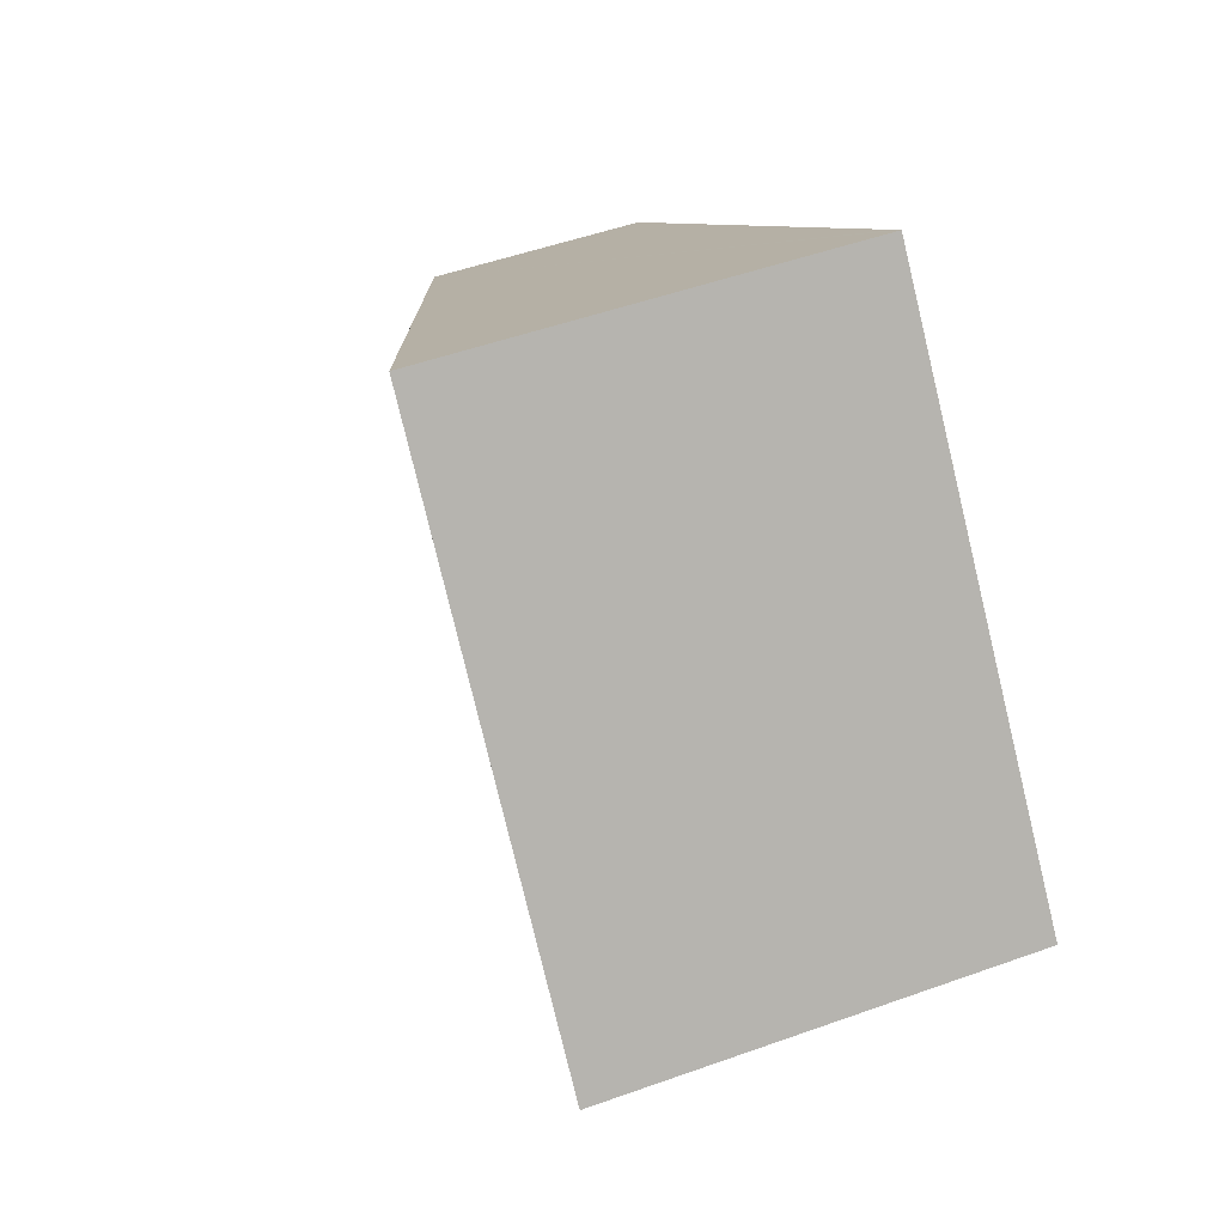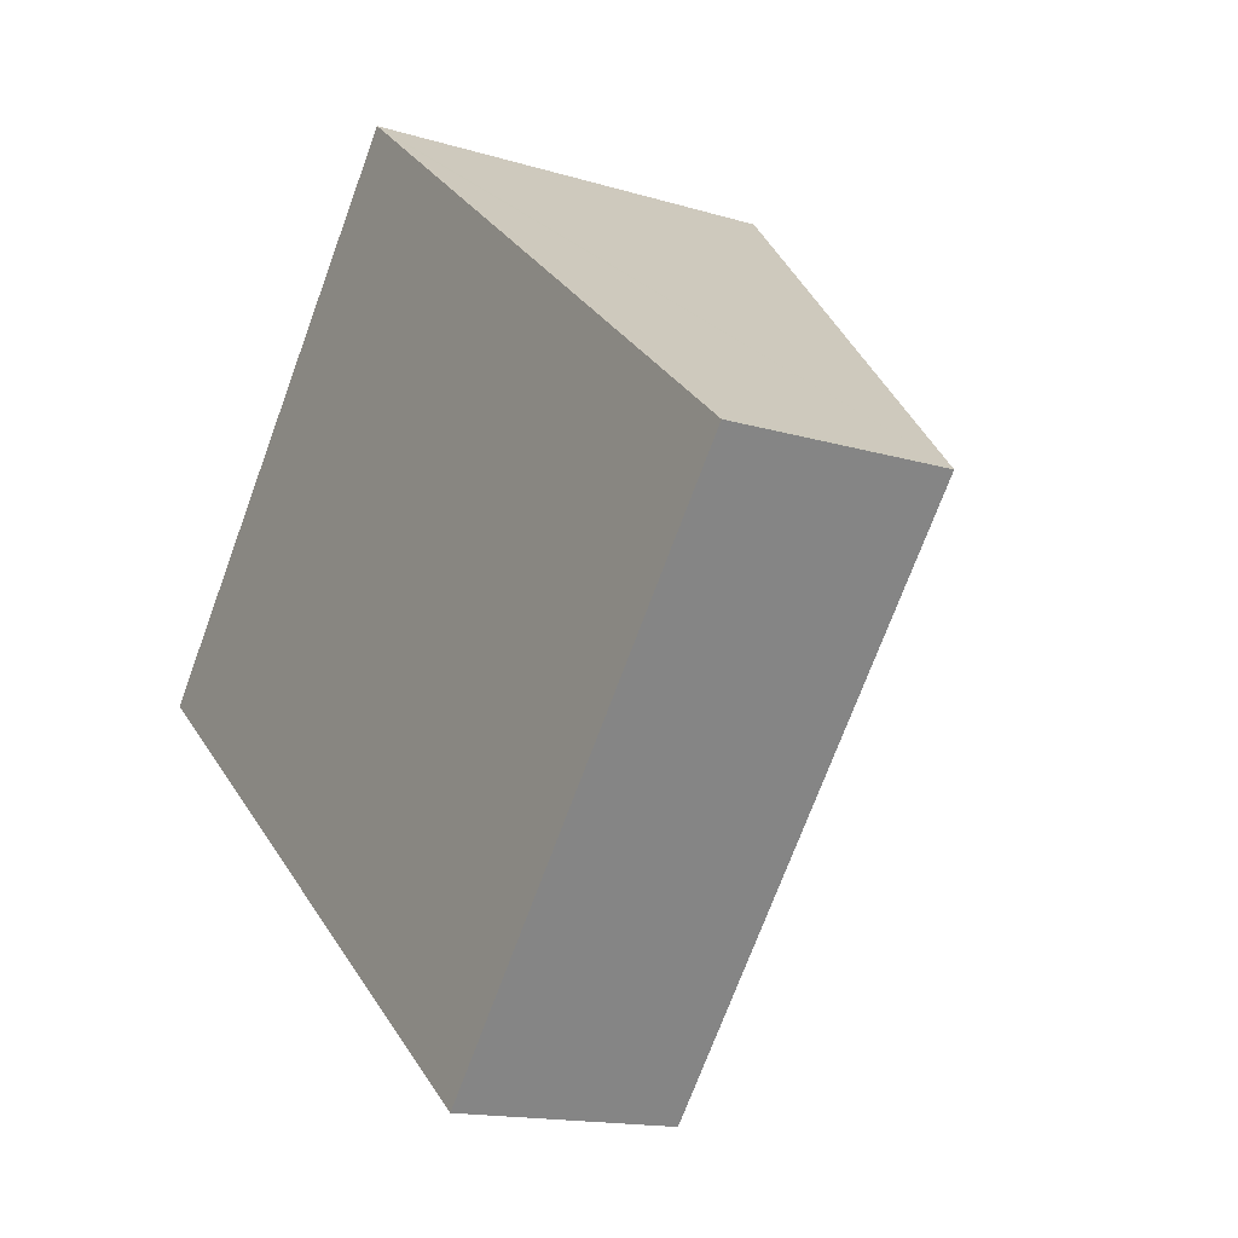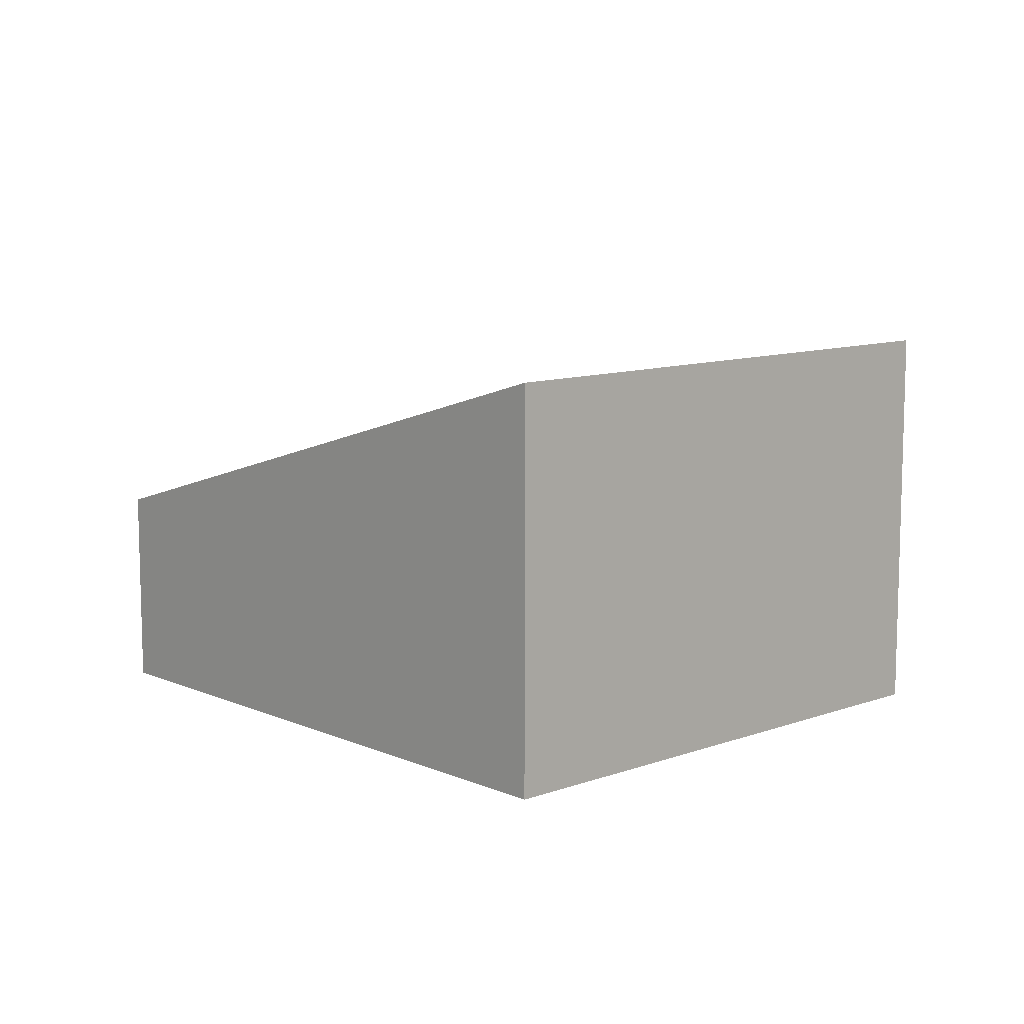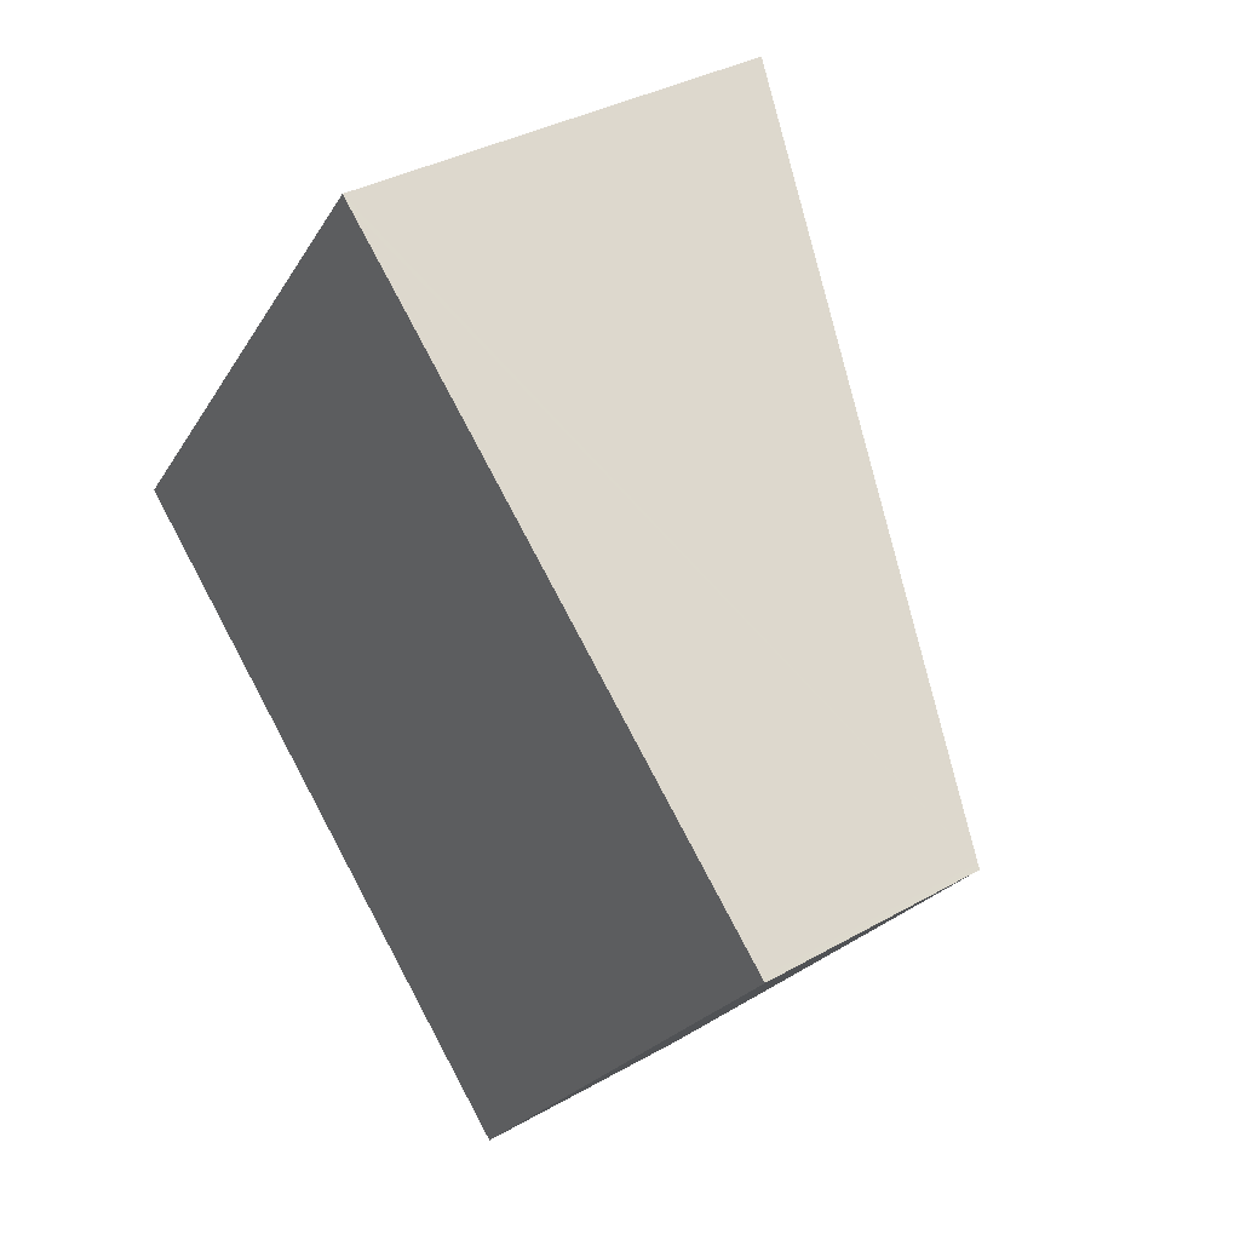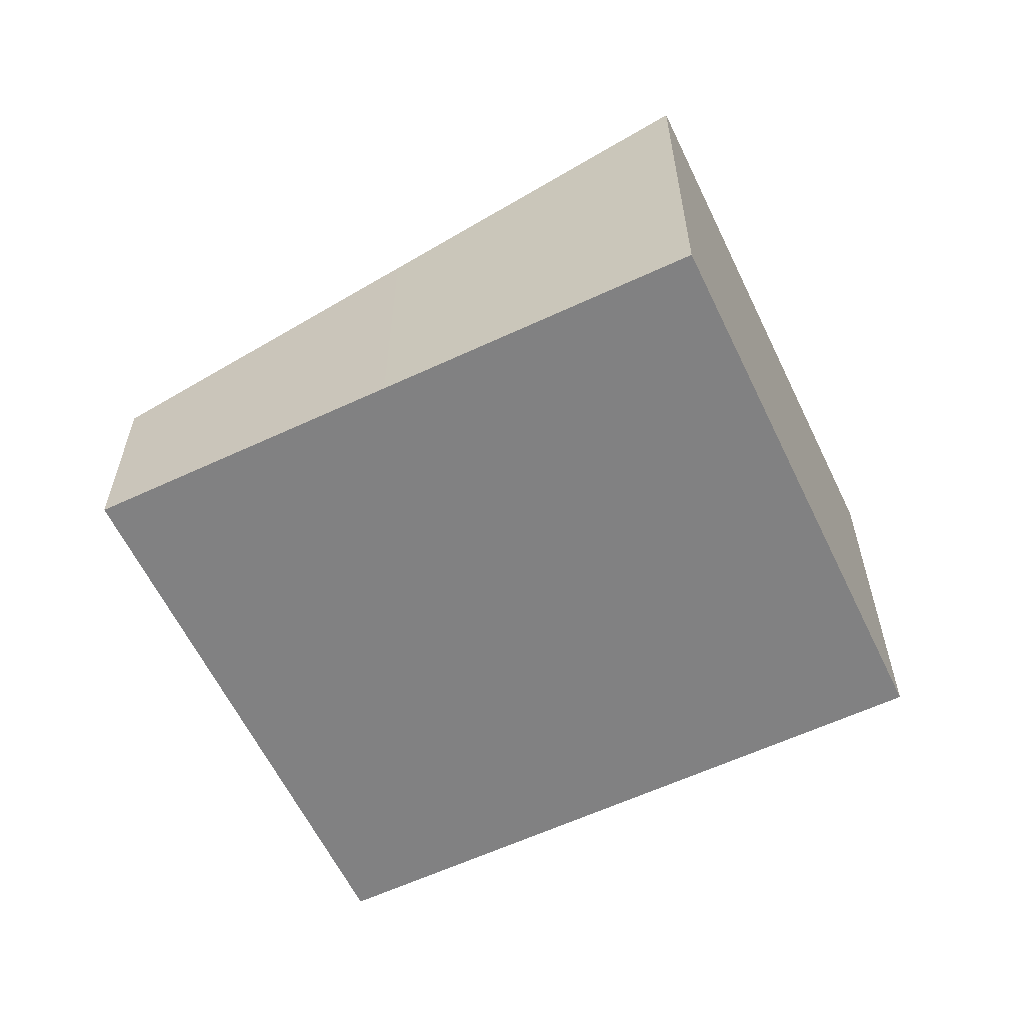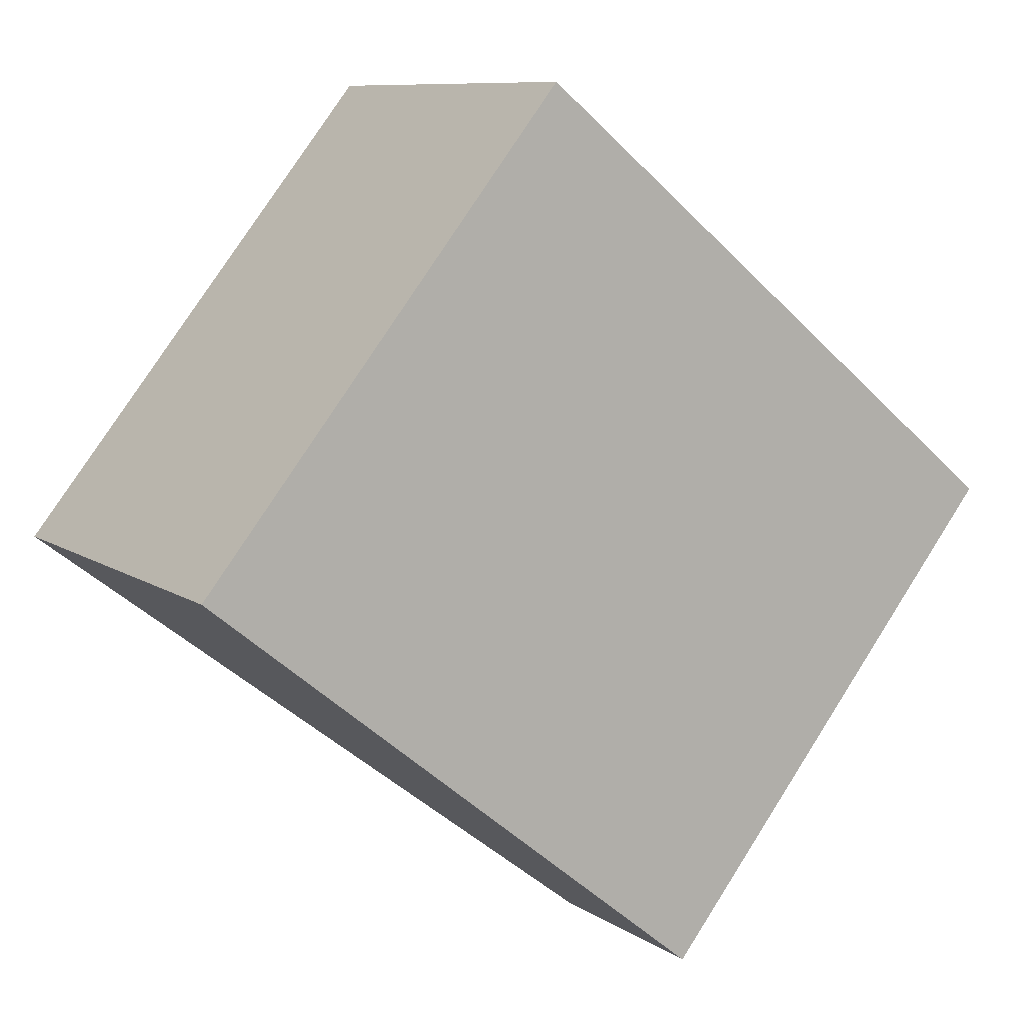
<metadata>
{"format":"obj","ext":"obj","renderer":"f3d","projection":"perspective","resolution":1024,"background":"white","views":[{"elev":49.2,"azim":-111.8,"up":"+Z"},{"elev":-15.0,"azim":56.8,"up":"+Z"},{"elev":10.3,"azim":-93.6,"up":"+Y"},{"elev":35.2,"azim":52.9,"up":"+Z"},{"elev":-60.4,"azim":-115.5,"up":"+Y"},{"elev":9.3,"azim":-31.5,"up":"+Z"}]}
</metadata>
<code>
v  2.753 4.804 3.402
v  3.108 3.62 -2.515
v  0 4.804 2.942e-16
v  6.124 2.471 -4.955
v  10.43 2.471 0.37
v  10.39 2.488 0.406
v  4.309 4.804 5.325
v  4.427 4.759 5.23
v  4.309 -3.261e-16 5.325
v  4.427 -3.202e-16 5.23
v  10.39 -2.486e-17 0.406
v  10.43 -2.266e-17 0.37
v  6.124 3.034e-16 -4.955
v  3.108 1.54e-16 -2.515
v  0 0 0
v  2.753 -2.083e-16 3.402
g defaultobject
f 1 2 3
f 2 1 4
f 4 1 5
f 5 1 6
f 6 1 7
f 6 7 8
f 9 8 7
f 8 9 6
f 6 9 10
f 6 10 11
f 6 11 5
f 5 11 12
f 12 4 5
f 4 12 13
f 13 2 4
f 2 13 14
f 2 14 3
f 3 14 15
f 1 9 7
f 9 1 3
f 9 3 16
f 16 3 15
f 11 13 12
f 13 11 10
f 13 10 14
f 14 10 15
f 15 10 16
f 16 10 9

</code>
